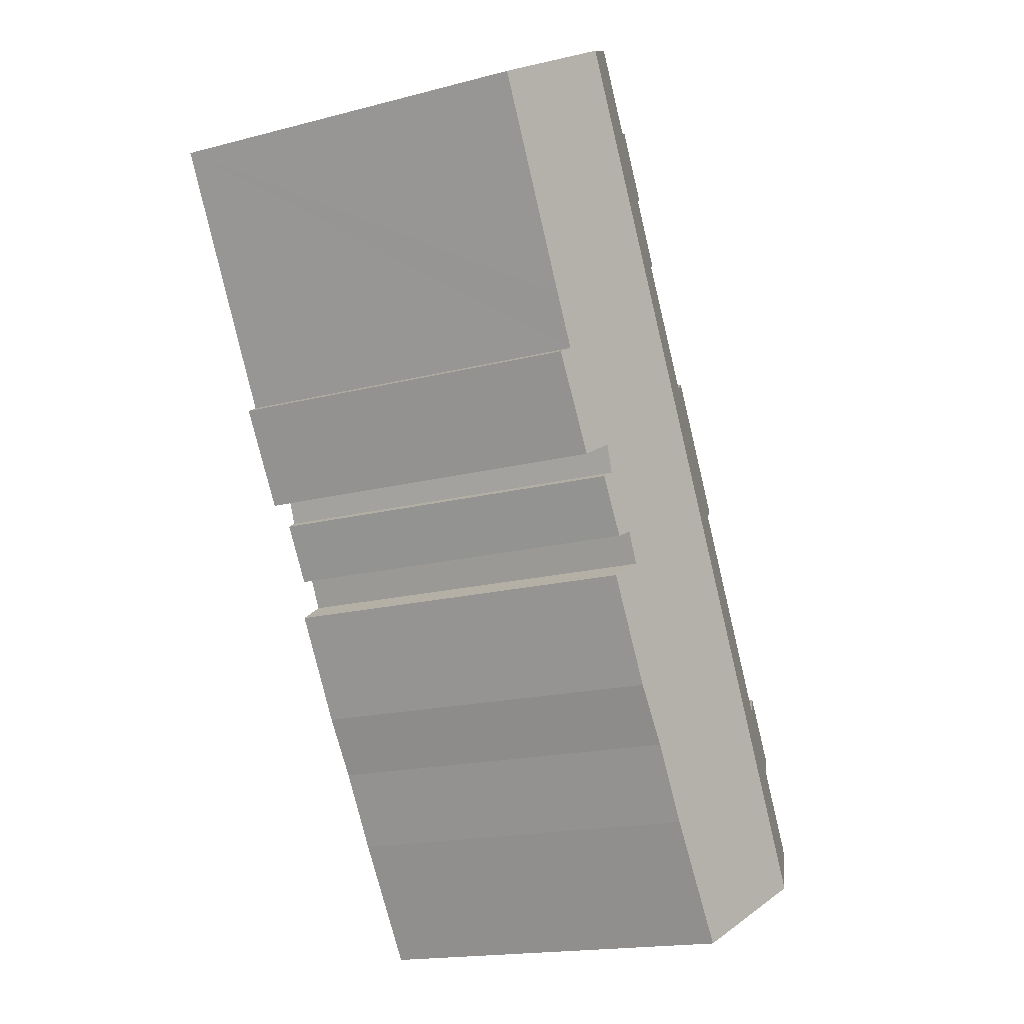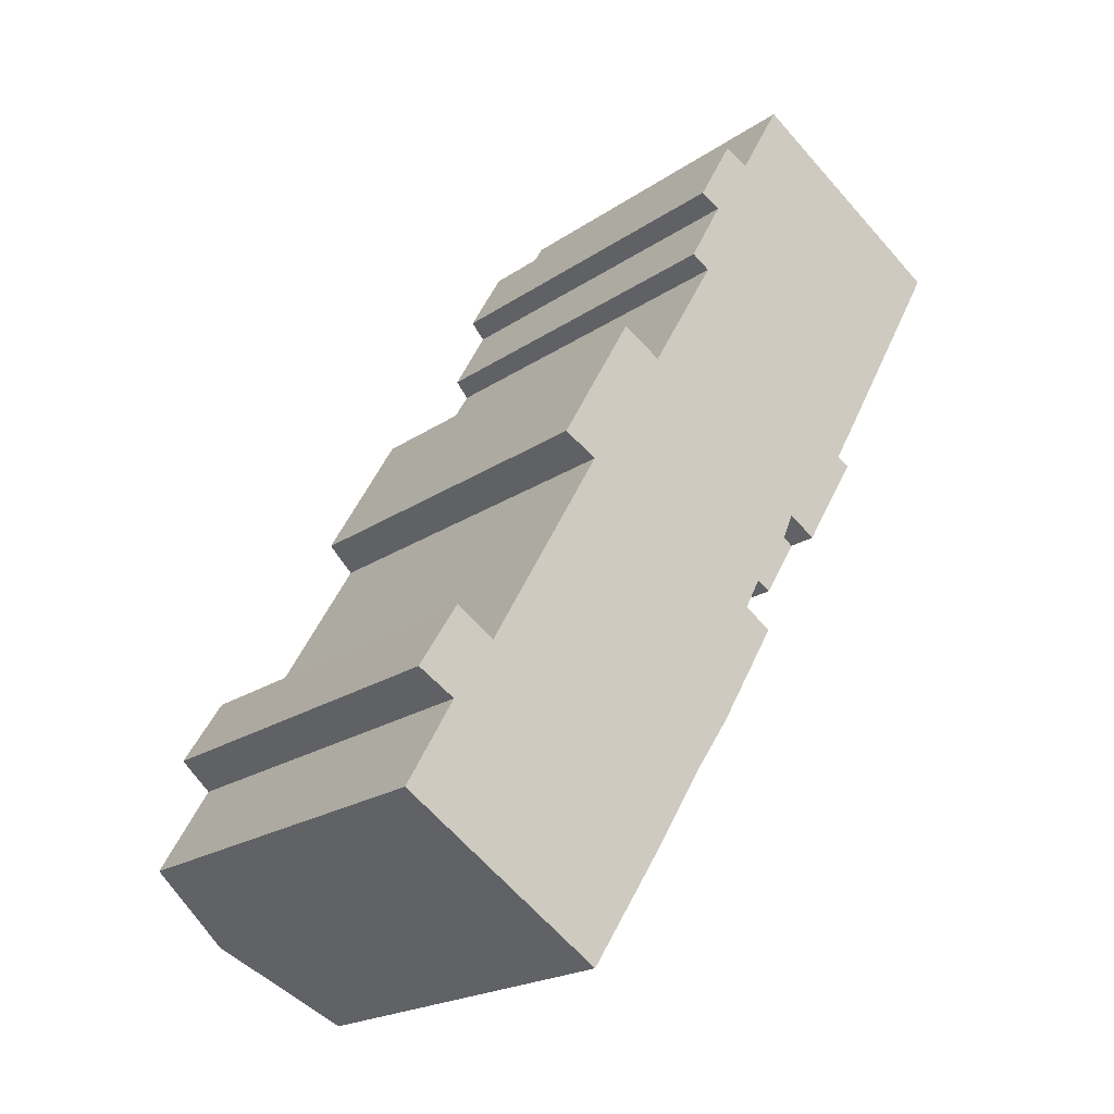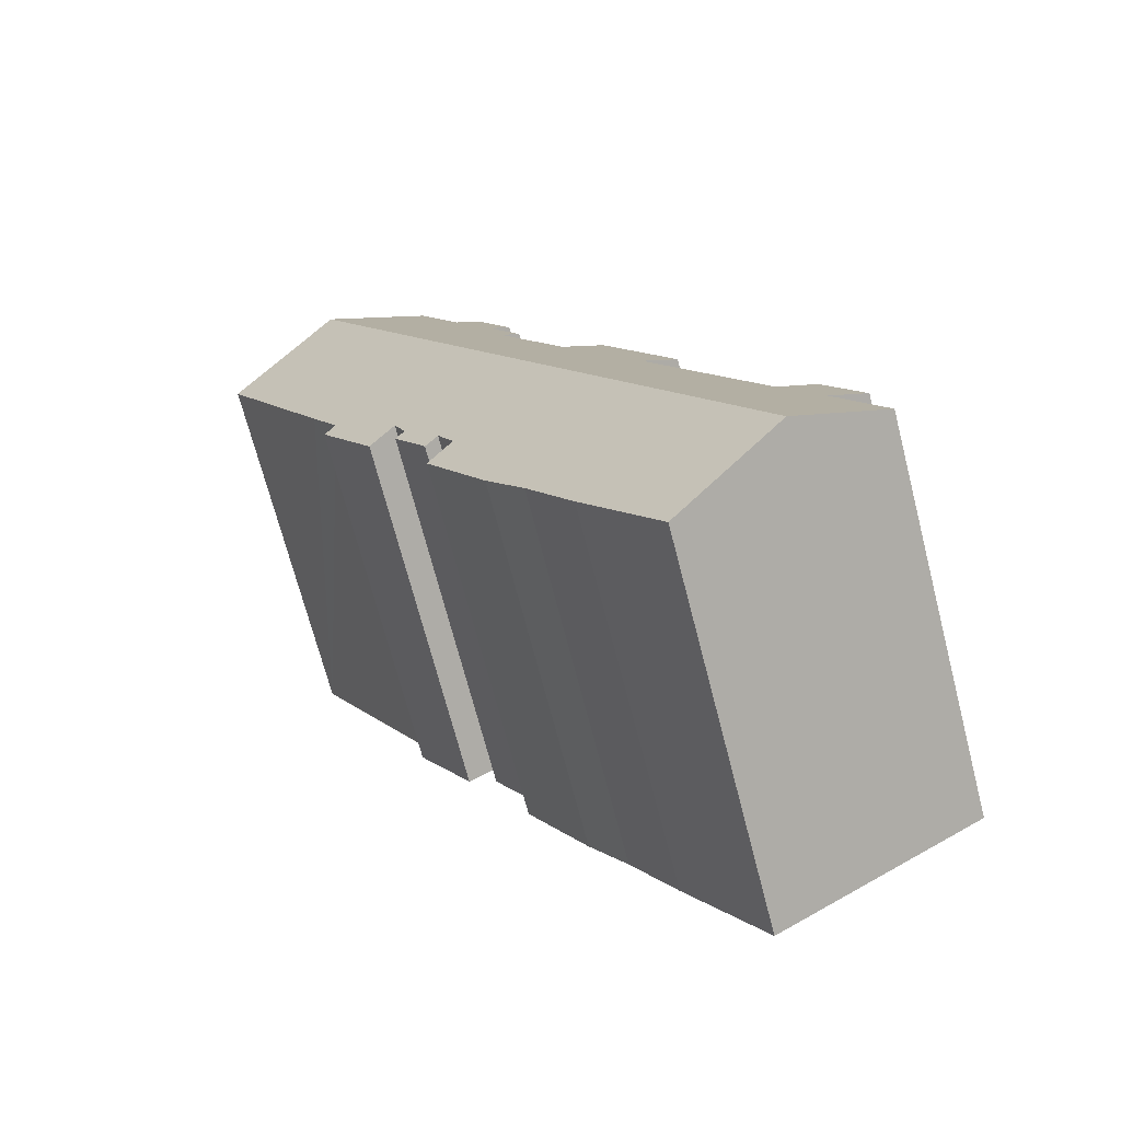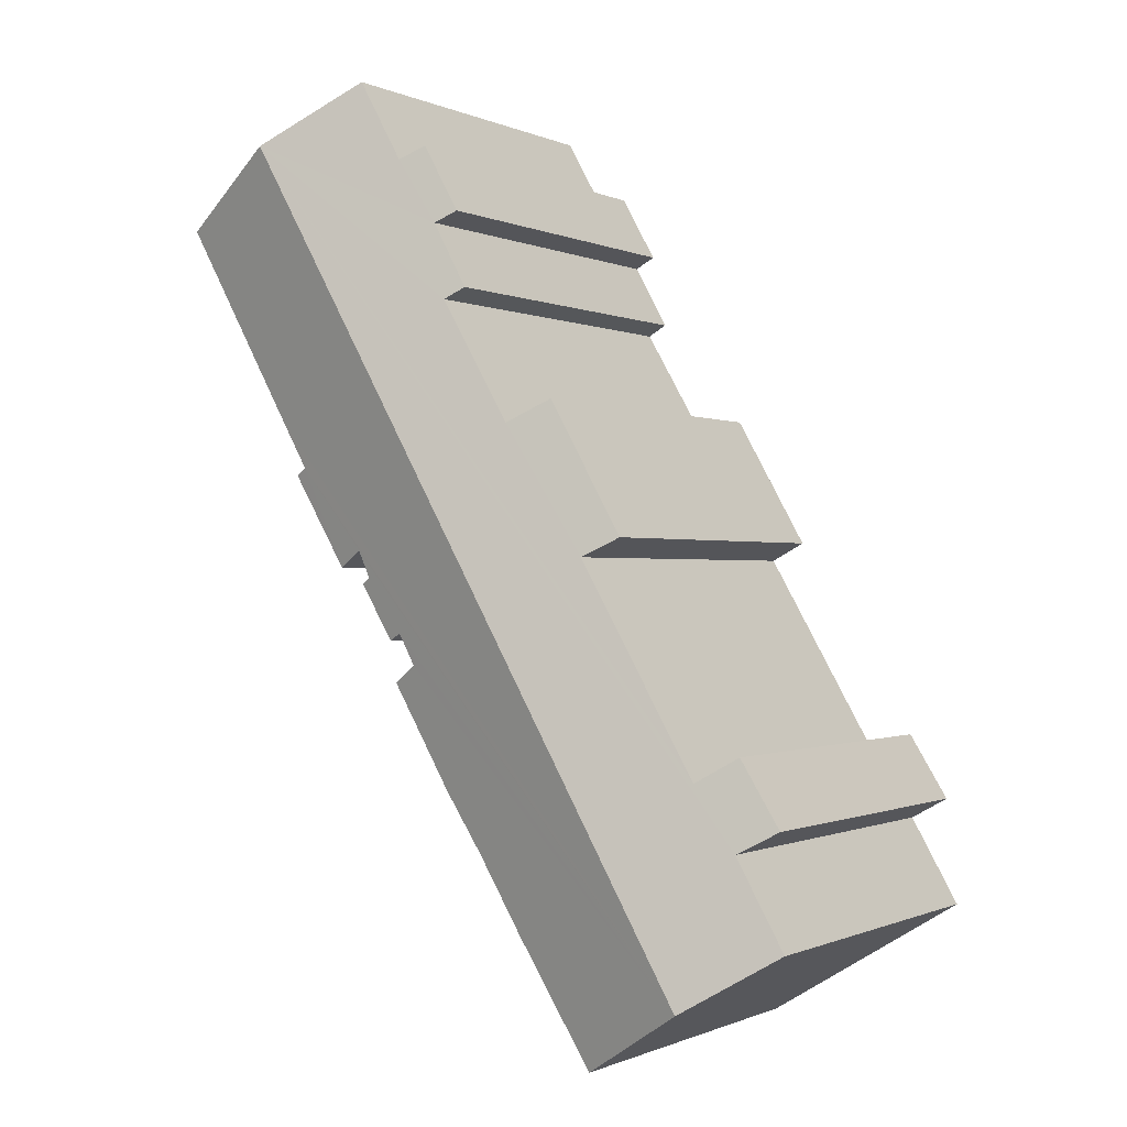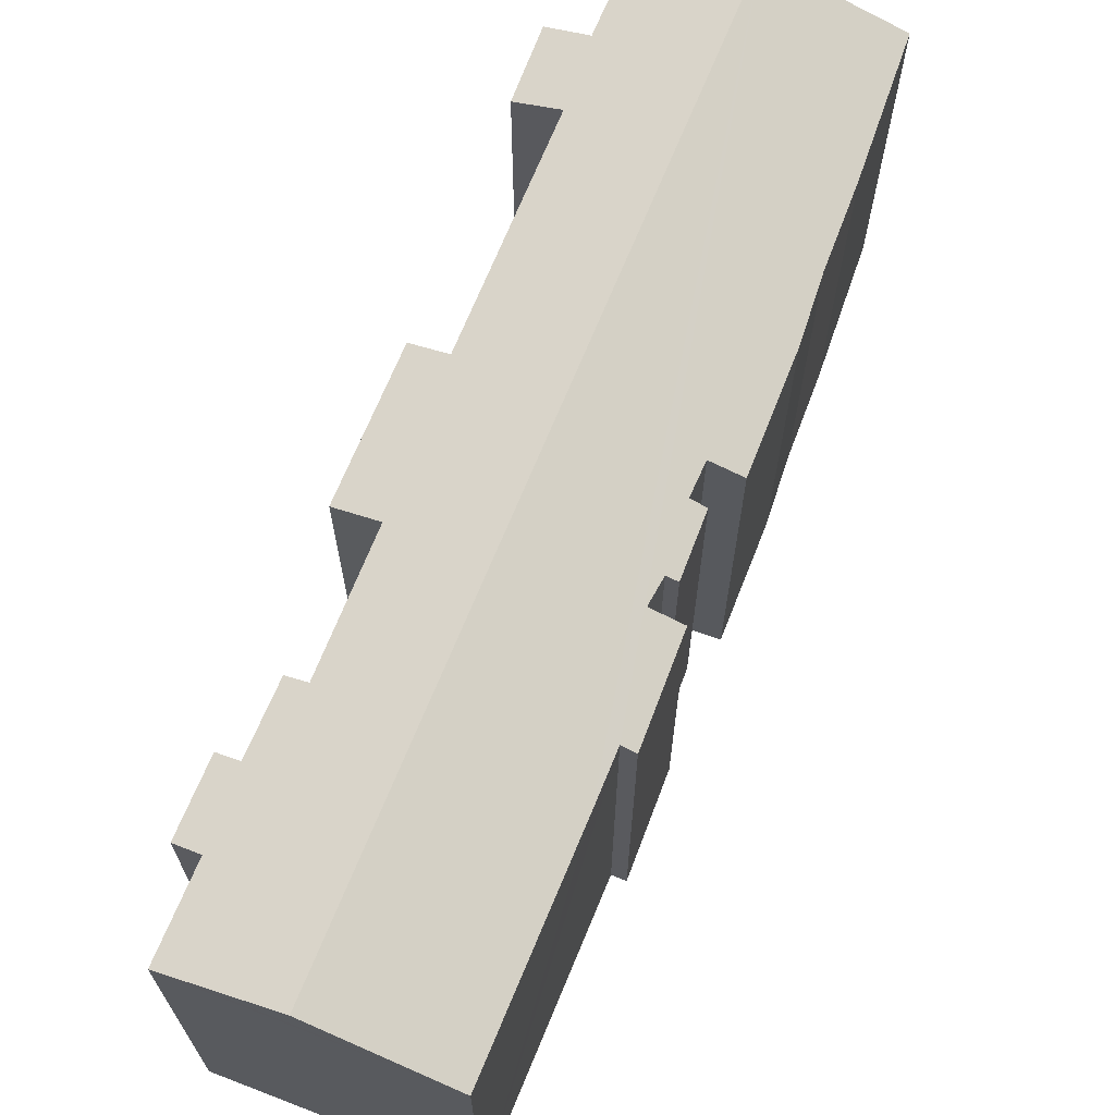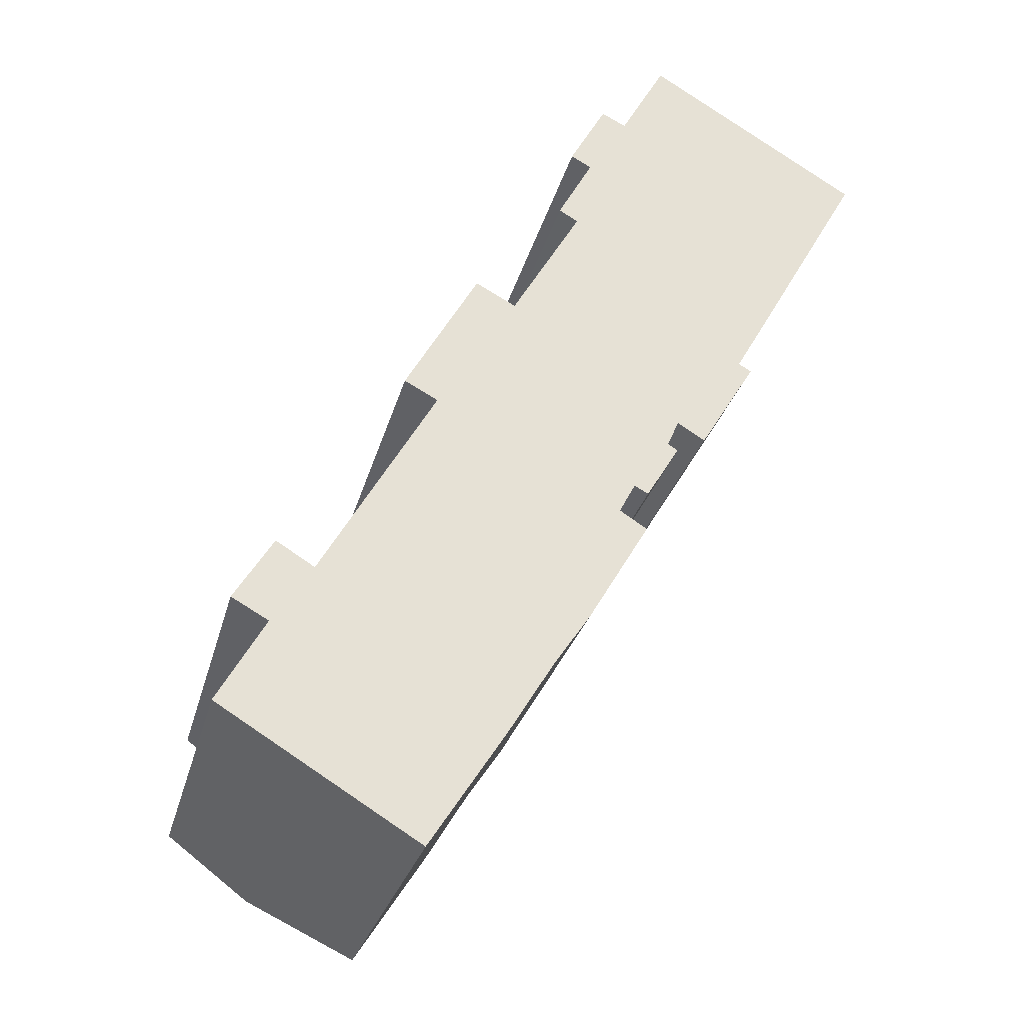
<metadata>
{"format":"obj","ext":"obj","renderer":"f3d","projection":"perspective","resolution":1024,"background":"white","views":[{"elev":-17.4,"azim":117.6,"up":"+Z"},{"elev":-20.8,"azim":-39.5,"up":"+Z"},{"elev":-70.4,"azim":-165.5,"up":"+Z"},{"elev":-0.5,"azim":-148.4,"up":"+Z"},{"elev":69.2,"azim":52.1,"up":"+Y"},{"elev":-27.6,"azim":-13.8,"up":"+Z"}]}
</metadata>
<code>
v  17.9 13.83 12.41
v  19.48 13.97 16.04
v  19.95 13.8 15.78
v  15.6 14.05 9.816
v  16.45 14.17 12.05
v  16.82 14.04 11.83
v  15.18 13.85 7.799
v  14.48 14.22 8.978
v  15.5 13.85 8.329
v  20.5 13.97 17.82
v  20.32 15.54 27.56
v  24.57 13.99 25.01
v  3.314 15.54 -2.03
v  16.87 14.21 13.03
v  15.08 14.24 10.09
v  13.27 13.87 4.567
v  11.88 13.92 2.513
v  10.23 13.95 -0.204
v  7.416 14.04 -4.543
v  1.844 13.86 6.21
v  1.772 14.32 3.109
v  0.4 13.83 3.873
v  3.266 14.38 5.333
v  8.994 13.94 18.13
v  7.529 14.38 12.72
v  6.288 13.94 13.38
v  14.21 13.93 27.24
v  13.62 14.21 24.44
v  12.86 13.94 24.84
v  0 14.32 8.771e-16
v  10.48 14.46 17.33
v  13.03 14.47 21.7
v  12.33 14.22 22.11
v  15.1 14.24 26.79
v  16.75 14.24 29.7
v  17.66 14.57 29.16
v  12.33 -1.354e-15 22.11
v  13.62 -1.496e-15 24.44
v  12.86 -1.521e-15 24.84
v  14.21 -1.668e-15 27.24
v  15.1 -1.64e-15 26.79
v  16.75 -1.819e-15 29.7
v  0 0 0
v  1.772 -1.904e-16 3.109
v  1.844 -3.803e-16 6.21
v  0.4 -2.372e-16 3.873
v  7.529 -7.788e-16 12.72
v  3.266 -3.266e-16 5.333
v  6.288 -8.194e-16 13.38
v  8.994 -1.11e-15 18.13
v  13.03 -1.329e-15 21.7
v  10.48 -1.061e-15 17.33
v  16.87 -7.978e-16 13.03
v  17.9 -7.598e-16 12.41
v  15.08 -6.179e-16 10.09
v  15.6 -6.011e-16 9.816
v  7.416 2.782e-16 -4.543
v  3.314 1.243e-16 -2.03
v  24.57 -1.531e-15 25.01
v  17.66 -1.786e-15 29.16
v  20.32 -1.687e-15 27.56
v  19.48 -9.822e-16 16.04
v  19.95 -9.659e-16 15.78
v  16.45 -7.378e-16 12.05
v  16.82 -7.241e-16 11.83
v  14.48 -5.497e-16 8.978
v  15.5 -5.1e-16 8.329
v  20.5 -1.091e-15 17.82
v  13.27 -2.796e-16 4.567
v  15.18 -4.776e-16 7.799
v  11.88 -1.539e-16 2.513
v  10.23 1.249e-17 -0.204
g defaultobject
f 1 2 3
f 4 5 6
f 7 8 9
f 10 11 12
f 11 10 13
f 13 10 2
f 13 2 14
f 14 2 1
f 13 14 5
f 13 5 15
f 15 5 4
f 13 15 8
f 13 8 7
f 13 7 16
f 13 16 17
f 13 17 18
f 13 18 19
f 20 21 22
f 21 20 23
f 24 25 26
f 27 28 29
f 30 11 13
f 11 30 21
f 11 21 23
f 11 23 25
f 11 25 31
f 31 25 24
f 11 31 32
f 11 32 33
f 11 33 28
f 11 28 34
f 34 28 27
f 11 34 35
f 11 35 36
f 37 28 33
f 28 37 38
f 39 27 29
f 27 39 40
f 41 35 34
f 35 41 42
f 43 21 30
f 21 43 44
f 22 45 20
f 45 22 46
f 23 47 25
f 47 23 48
f 49 24 26
f 24 49 50
f 31 51 32
f 51 31 52
f 38 29 28
f 29 38 39
f 1 53 14
f 53 1 54
f 4 55 15
f 55 4 56
f 57 13 19
f 13 57 30
f 30 57 43
f 43 57 58
f 44 22 21
f 22 44 46
f 47 26 25
f 26 47 49
f 51 33 32
f 33 51 37
f 27 41 34
f 41 27 40
f 36 12 11
f 12 36 35
f 12 35 42
f 12 42 59
f 59 42 60
f 59 60 61
f 62 3 2
f 3 62 63
f 64 6 5
f 6 64 65
f 66 9 8
f 9 66 67
f 20 48 23
f 48 20 45
f 24 52 31
f 52 24 50
f 59 10 12
f 10 59 2
f 2 59 62
f 62 59 68
f 3 54 1
f 54 3 63
f 53 5 14
f 5 53 64
f 6 56 4
f 56 6 65
f 55 8 15
f 8 55 66
f 67 7 9
f 7 67 16
f 16 67 69
f 69 67 70
f 16 71 17
f 71 16 69
f 17 72 18
f 72 17 71
f 18 57 19
f 57 18 72
f 51 38 37
f 38 51 41
f 41 51 42
f 42 51 60
f 47 50 49
f 50 47 52
f 38 40 39
f 40 38 41
f 44 45 46
f 45 44 48
f 58 44 43
f 44 58 48
f 48 58 47
f 47 58 52
f 52 58 51
f 51 58 60
f 60 58 61
f 61 58 57
f 61 57 66
f 61 66 55
f 66 57 67
f 67 57 71
f 71 57 72
f 67 71 69
f 67 69 70
f 55 64 53
f 64 55 56
f 64 56 65
f 54 62 53
f 62 54 63
f 61 53 59
f 53 61 55
f 59 53 62
f 59 62 68

</code>
